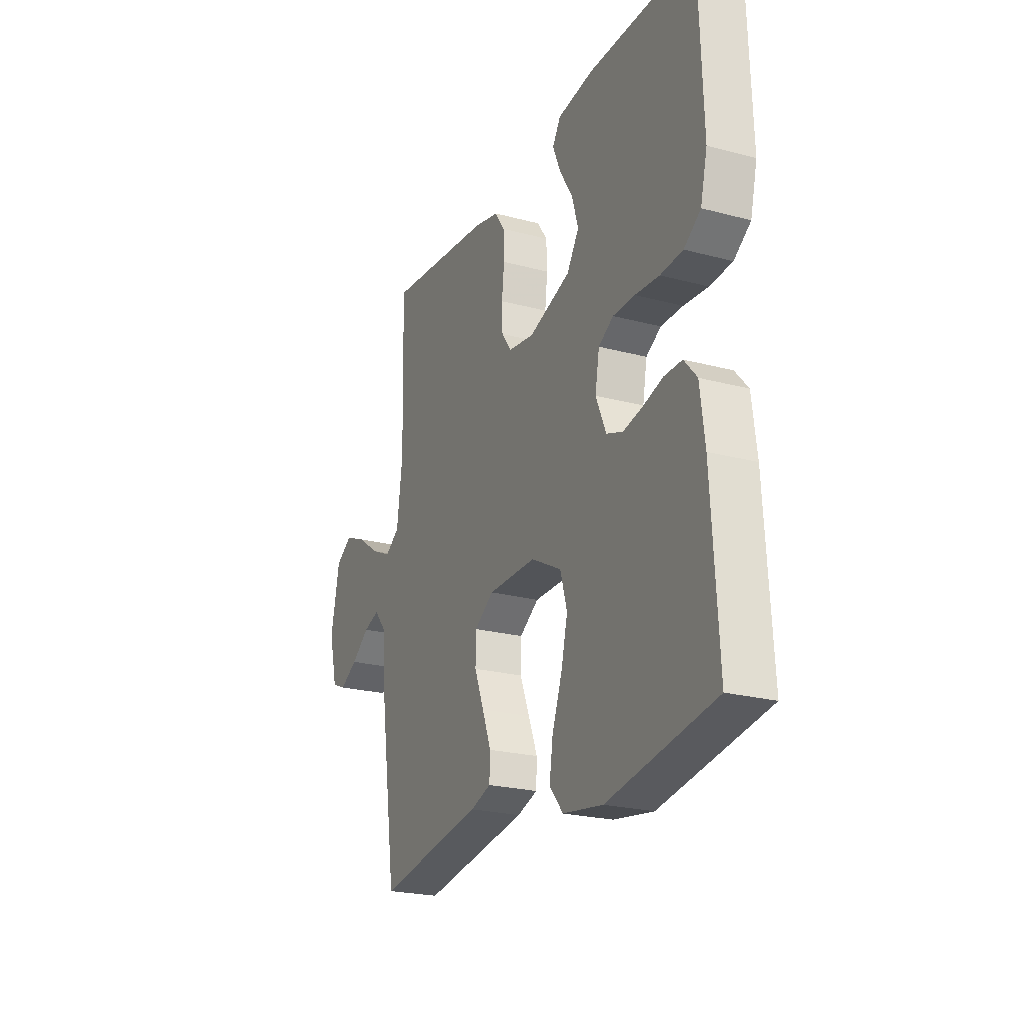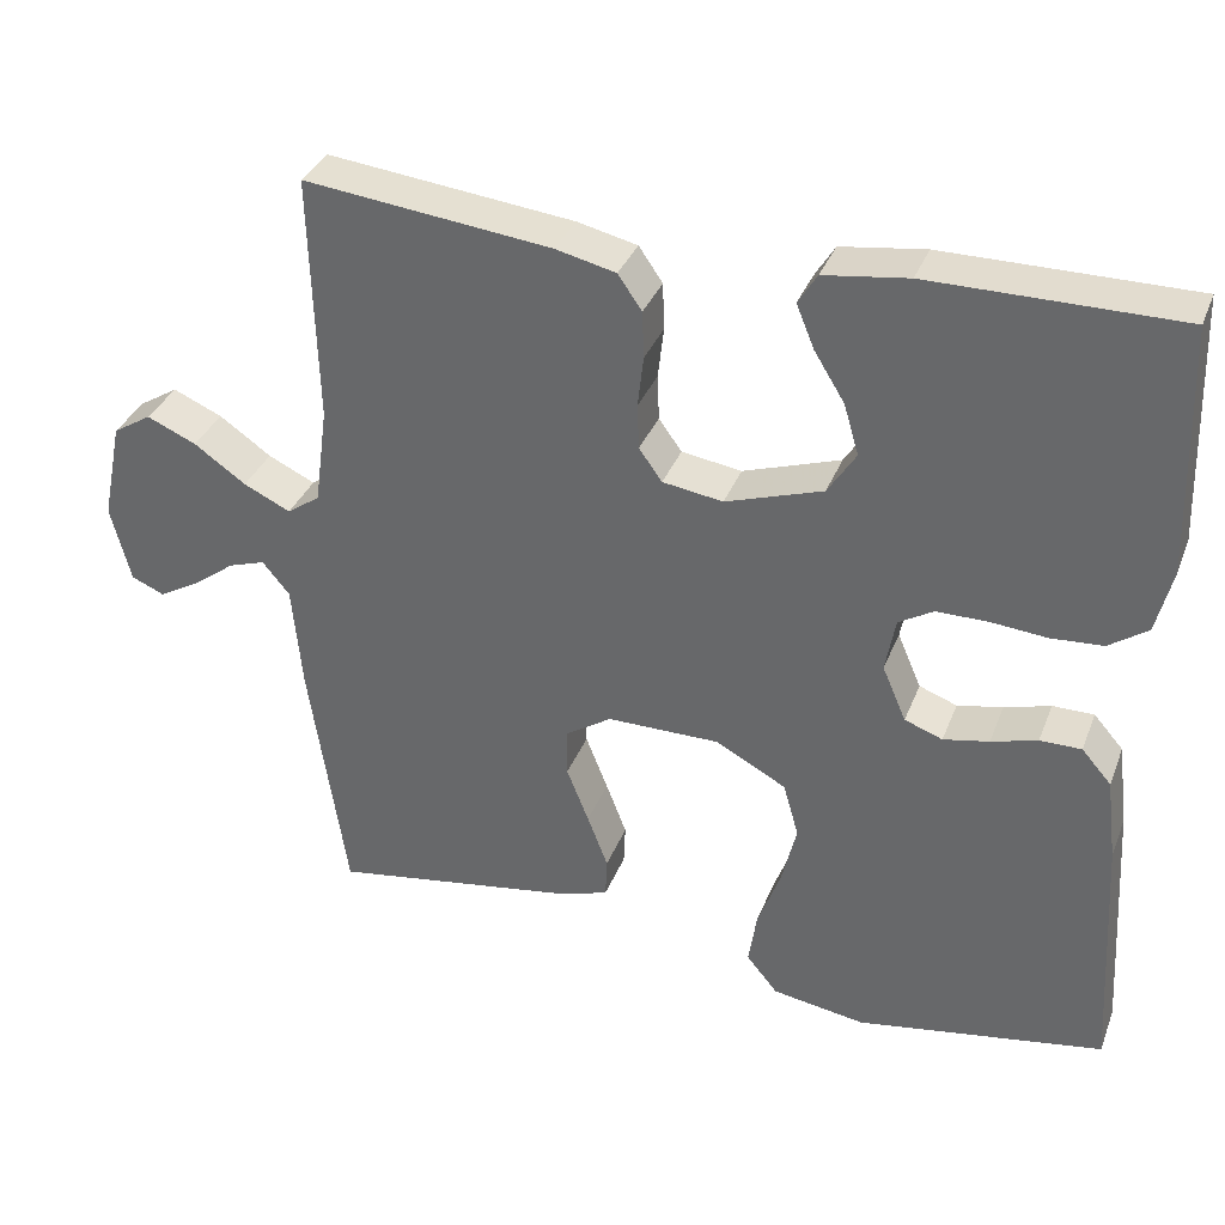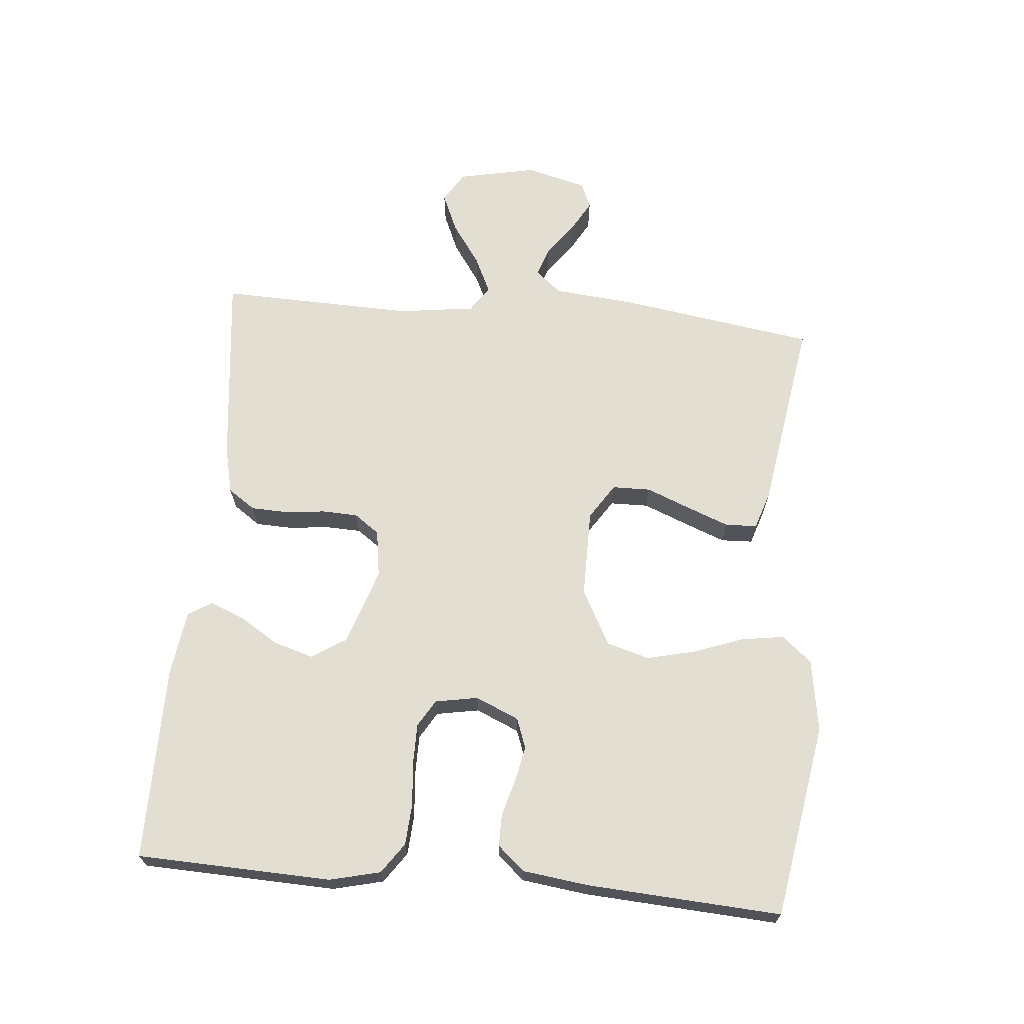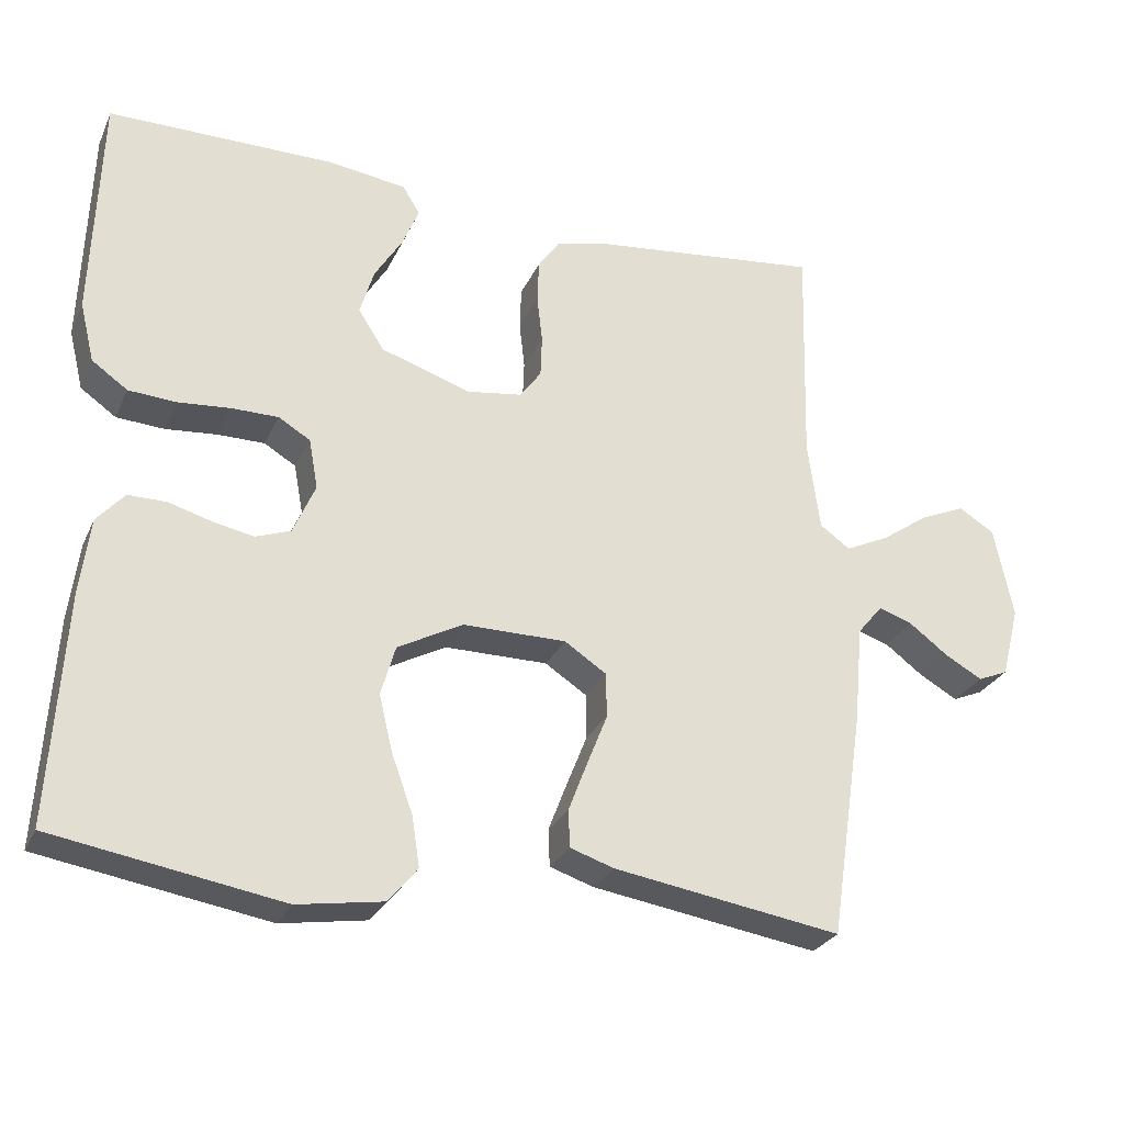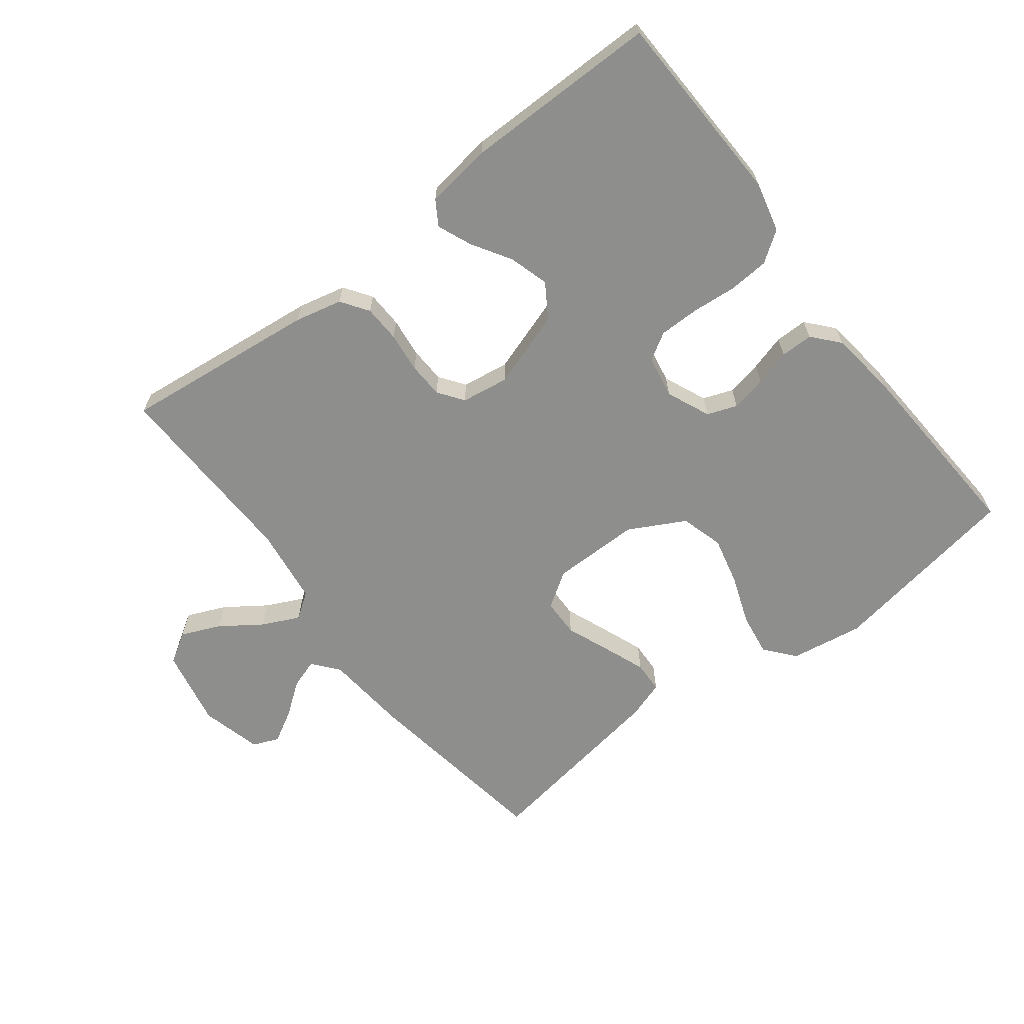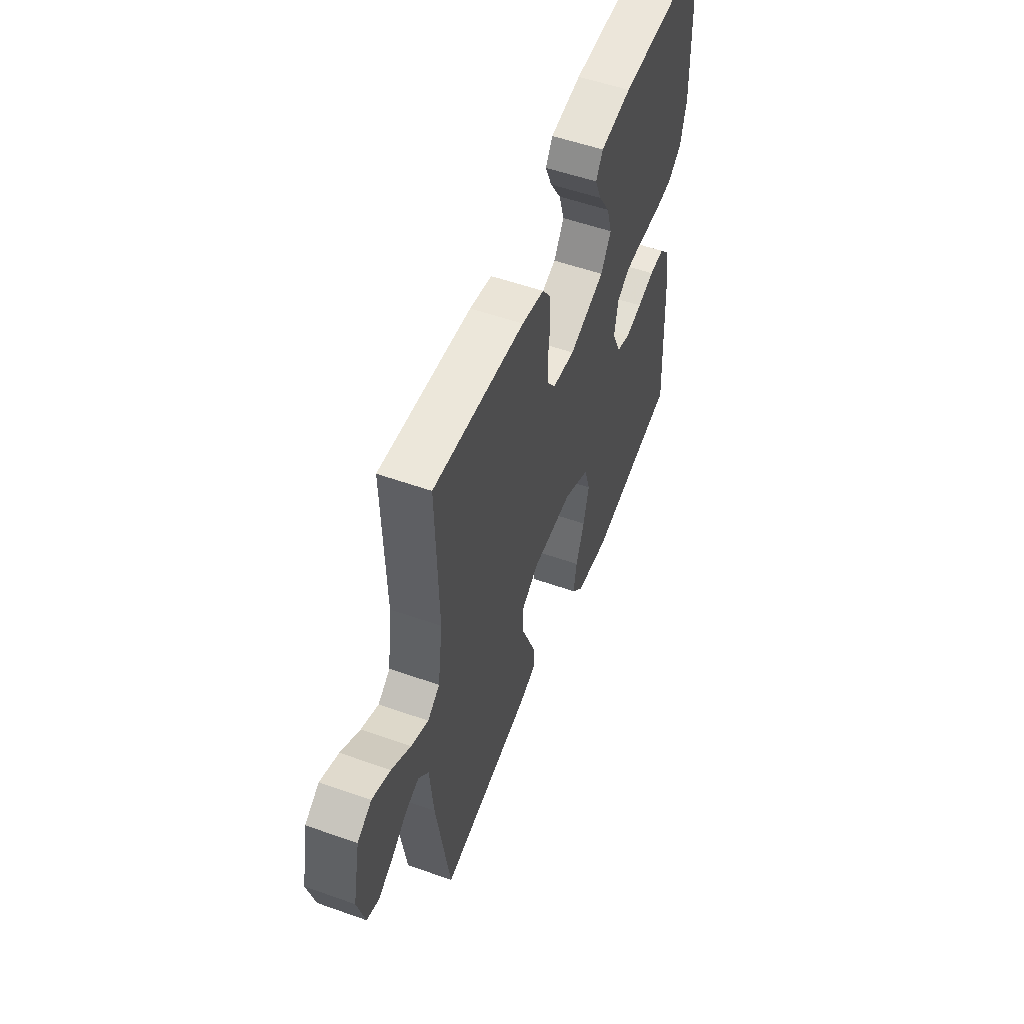
<metadata>
{"format":"obj","ext":"obj","renderer":"f3d","projection":"perspective","resolution":1024,"background":"white","views":[{"elev":-23.2,"azim":65.7,"up":"+Z"},{"elev":34.6,"azim":19.6,"up":"+Z"},{"elev":67.5,"azim":95.2,"up":"+Y"},{"elev":-27.5,"azim":159.2,"up":"+Z"},{"elev":-64.8,"azim":37.6,"up":"+Y"},{"elev":54.5,"azim":-69.4,"up":"+Z"}]}
</metadata>
<code>
v -0.5 0.07 -0.5
v -0.545 0.07 -0.2
v -0.557 0.07 -0.07
v -0.59 0.07 -0.03
v -0.635 0.07 -0.045
v -0.686 0.07 -0.083
v -0.736 0.07 -0.111
v -0.776 0.07 -0.094
v -0.8 0.07 0
v -0.775 0.07 0.121
v -0.728 0.07 0.15
v -0.668 0.07 0.124
v -0.605 0.07 0.08
v -0.548 0.07 0.053
v -0.508 0.07 0.081
v -0.492 0.07 0.2
v -0.5 0.07 0.5
v -0.2 0.07 0.466
v -0.127 0.07 0.449
v -0.098 0.07 0.407
v -0.096 0.07 0.35
v -0.103 0.07 0.288
v -0.101 0.07 0.233
v -0.073 0.07 0.194
v 0 0.07 0.183
v 0.118 0.07 0.222
v 0.152 0.07 0.275
v 0.134 0.07 0.336
v 0.097 0.07 0.396
v 0.075 0.07 0.449
v 0.098 0.07 0.486
v 0.2 0.07 0.5
v 0.5 0.07 0.5
v 0.51 0.07 0.2
v 0.491 0.07 0.122
v 0.444 0.07 0.089
v 0.381 0.07 0.085
v 0.313 0.07 0.091
v 0.251 0.07 0.091
v 0.209 0.07 0.066
v 0.197 0.07 0
v 0.226 0.07 -0.067
v 0.272 0.07 -0.084
v 0.327 0.07 -0.073
v 0.383 0.07 -0.057
v 0.433 0.07 -0.057
v 0.469 0.07 -0.098
v 0.482 0.07 -0.2
v 0.5 0.07 -0.5
v 0.2 0.07 -0.55
v 0.087 0.07 -0.532
v 0.049 0.07 -0.486
v 0.059 0.07 -0.42
v 0.087 0.07 -0.344
v 0.105 0.07 -0.269
v 0.086 0.07 -0.203
v 0 0.07 -0.157
v -0.136 0.07 -0.157
v -0.191 0.07 -0.193
v -0.192 0.07 -0.252
v -0.165 0.07 -0.32
v -0.14 0.07 -0.385
v -0.142 0.07 -0.434
v -0.2 0.07 -0.453
v -0.5 0 -0.5
v -0.545 0 -0.2
v -0.557 0 -0.07
v -0.59 0 -0.03
v -0.635 0 -0.045
v -0.686 0 -0.083
v -0.736 0 -0.111
v -0.776 0 -0.094
v -0.8 0 0
v -0.775 0 0.121
v -0.728 0 0.15
v -0.668 0 0.124
v -0.605 0 0.08
v -0.548 0 0.053
v -0.508 0 0.081
v -0.492 0 0.2
v -0.5 0 0.5
v -0.2 0 0.466
v -0.127 0 0.449
v -0.098 0 0.407
v -0.096 0 0.35
v -0.103 0 0.288
v -0.101 0 0.233
v -0.073 0 0.194
v 0 0 0.183
v 0.118 0 0.222
v 0.152 0 0.275
v 0.134 0 0.336
v 0.097 0 0.396
v 0.075 0 0.449
v 0.098 0 0.486
v 0.2 0 0.5
v 0.5 0 0.5
v 0.51 0 0.2
v 0.491 0 0.122
v 0.444 0 0.089
v 0.381 0 0.085
v 0.313 0 0.091
v 0.251 0 0.091
v 0.209 0 0.066
v 0.197 0 0
v 0.226 0 -0.067
v 0.272 0 -0.084
v 0.327 0 -0.073
v 0.383 0 -0.057
v 0.433 0 -0.057
v 0.469 0 -0.098
v 0.482 0 -0.2
v 0.5 0 -0.5
v 0.2 0 -0.55
v 0.087 0 -0.532
v 0.049 0 -0.486
v 0.059 0 -0.42
v 0.087 0 -0.344
v 0.105 0 -0.269
v 0.086 0 -0.203
v 0 0 -0.157
v -0.136 0 -0.157
v -0.191 0 -0.193
v -0.192 0 -0.252
v -0.165 0 -0.32
v -0.14 0 -0.385
v -0.142 0 -0.434
v -0.2 0 -0.453
f 60 61 62 63
f 60 63 64 1
f 51 52 53 54
f 51 54 55
f 50 51 55
f 49 50 55 56
f 47 48 49 56
f 44 45 46 47
f 43 44 47 56
f 35 36 37 38
f 35 38 39
f 34 35 39
f 33 34 39
f 32 33 39 40
f 28 29 30 31
f 27 28 31 32
f 19 20 21 22
f 19 22 23
f 16 17 18 19
f 15 16 19 23
f 14 15 23 24
f 10 11 12 13
f 10 13 14
f 9 10 14
f 8 9 14
f 5 6 7 8
f 5 8 14 24
f 60 1 2 3
f 59 60 3 4
f 42 43 56 57
f 41 42 57 58
f 27 32 40 41
f 26 27 41
f 25 26 41 58
f 4 5 24 25
f 4 25 58 59
f 127 126 125 124
f 65 128 127 124
f 118 117 116 115
f 119 118 115
f 119 115 114
f 120 119 114 113
f 120 113 112 111
f 111 110 109 108
f 120 111 108 107
f 102 101 100 99
f 103 102 99
f 103 99 98
f 103 98 97
f 104 103 97 96
f 95 94 93 92
f 96 95 92 91
f 86 85 84 83
f 87 86 83
f 83 82 81 80
f 87 83 80 79
f 88 87 79 78
f 77 76 75 74
f 78 77 74
f 78 74 73
f 78 73 72
f 72 71 70 69
f 88 78 72 69
f 67 66 65 124
f 68 67 124 123
f 121 120 107 106
f 122 121 106 105
f 105 104 96 91
f 105 91 90
f 122 105 90 89
f 89 88 69 68
f 123 122 89 68
f 1 65 66 2
f 2 66 67 3
f 3 67 68 4
f 4 68 69 5
f 5 69 70 6
f 6 70 71 7
f 7 71 72 8
f 8 72 73 9
f 9 73 74 10
f 10 74 75 11
f 11 75 76 12
f 12 76 77 13
f 13 77 78 14
f 14 78 79 15
f 15 79 80 16
f 16 80 81 17
f 17 81 82 18
f 18 82 83 19
f 19 83 84 20
f 20 84 85 21
f 21 85 86 22
f 22 86 87 23
f 23 87 88 24
f 24 88 89 25
f 25 89 90 26
f 26 90 91 27
f 27 91 92 28
f 28 92 93 29
f 29 93 94 30
f 30 94 95 31
f 31 95 96 32
f 32 96 97 33
f 33 97 98 34
f 34 98 99 35
f 35 99 100 36
f 36 100 101 37
f 37 101 102 38
f 38 102 103 39
f 39 103 104 40
f 40 104 105 41
f 41 105 106 42
f 42 106 107 43
f 43 107 108 44
f 44 108 109 45
f 45 109 110 46
f 46 110 111 47
f 47 111 112 48
f 48 112 113 49
f 49 113 114 50
f 50 114 115 51
f 51 115 116 52
f 52 116 117 53
f 53 117 118 54
f 54 118 119 55
f 55 119 120 56
f 56 120 121 57
f 57 121 122 58
f 58 122 123 59
f 59 123 124 60
f 60 124 125 61
f 61 125 126 62
f 62 126 127 63
f 63 127 128 64
f 64 128 65 1

</code>
